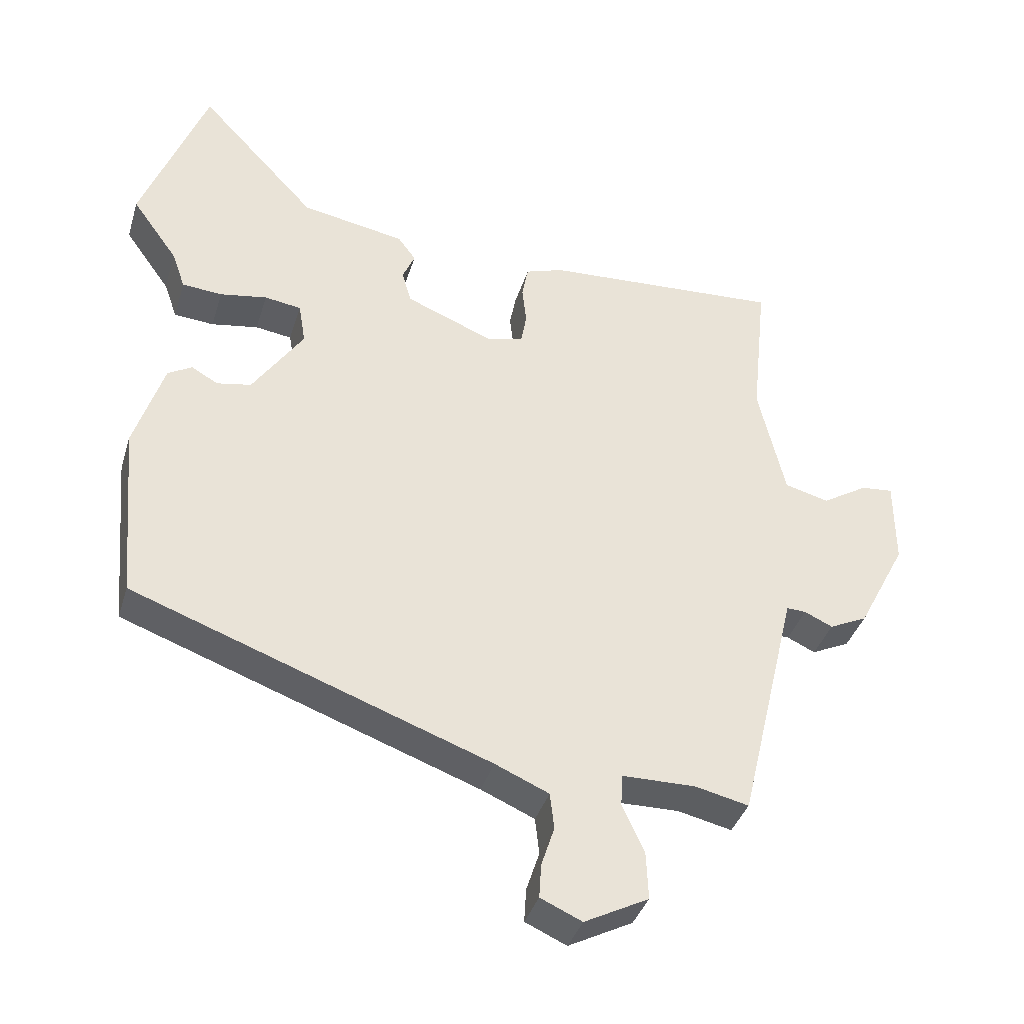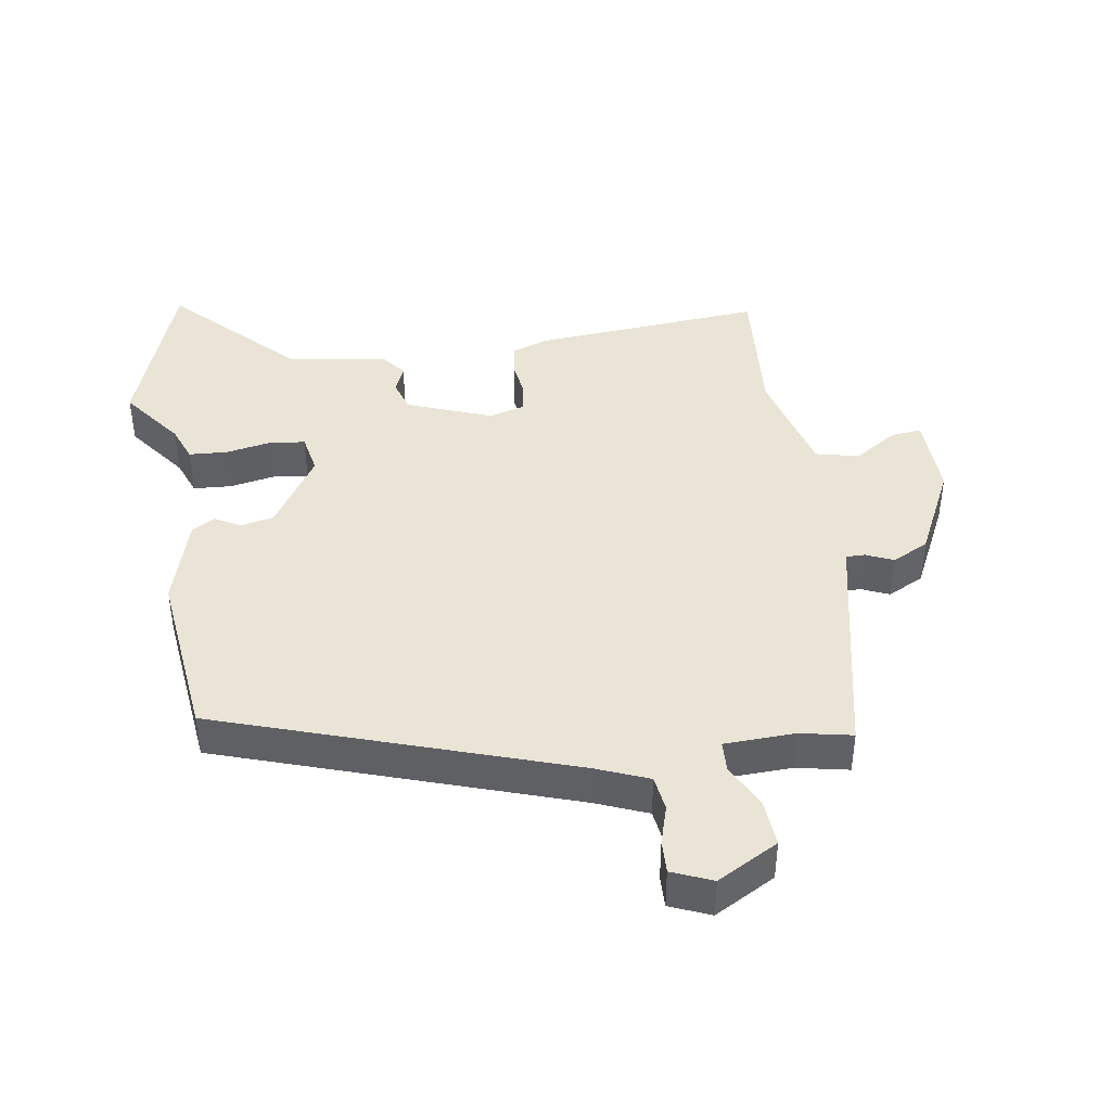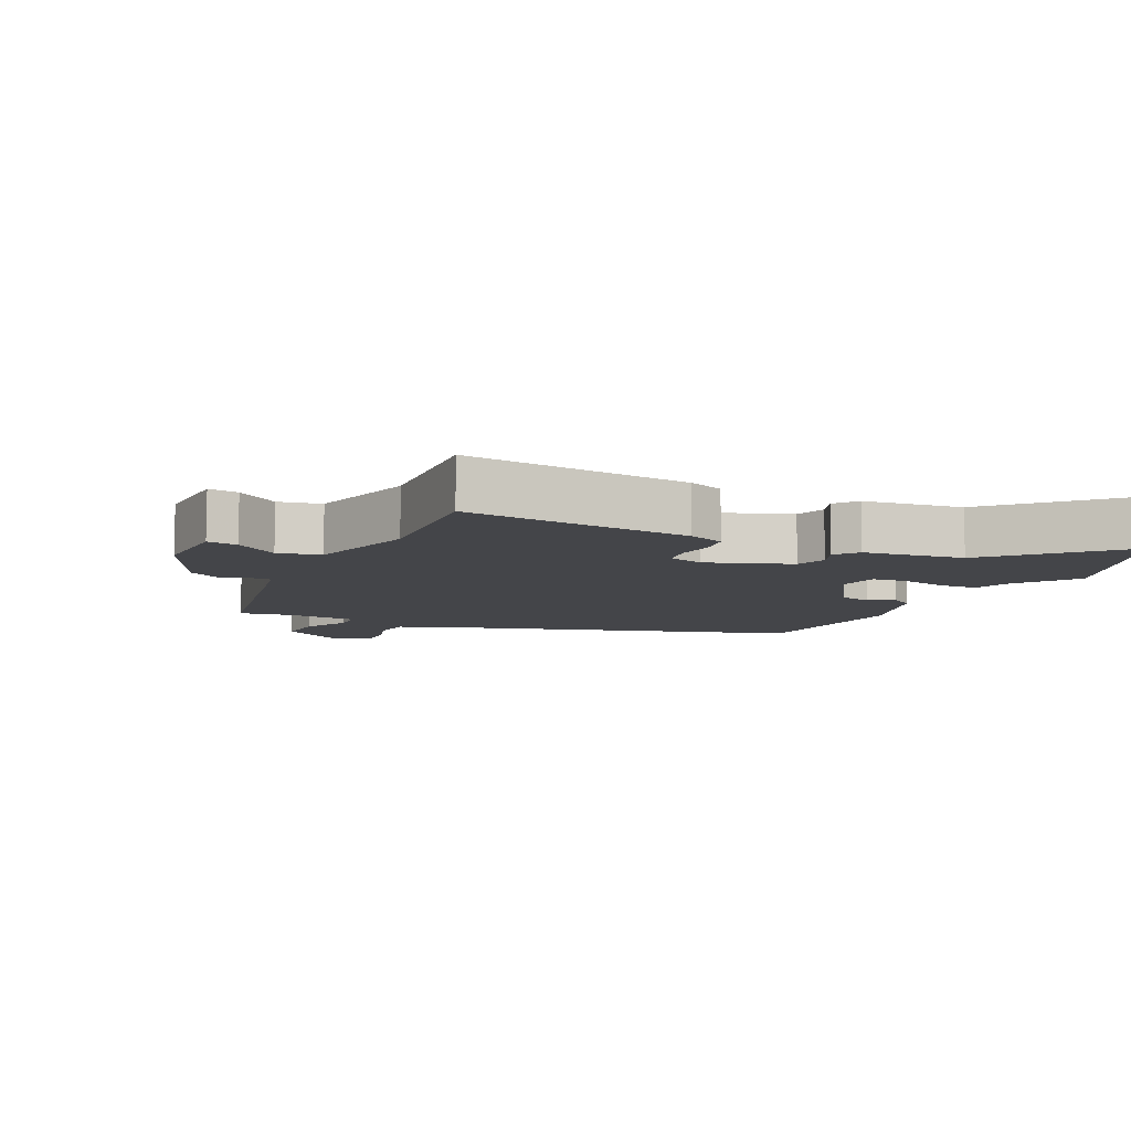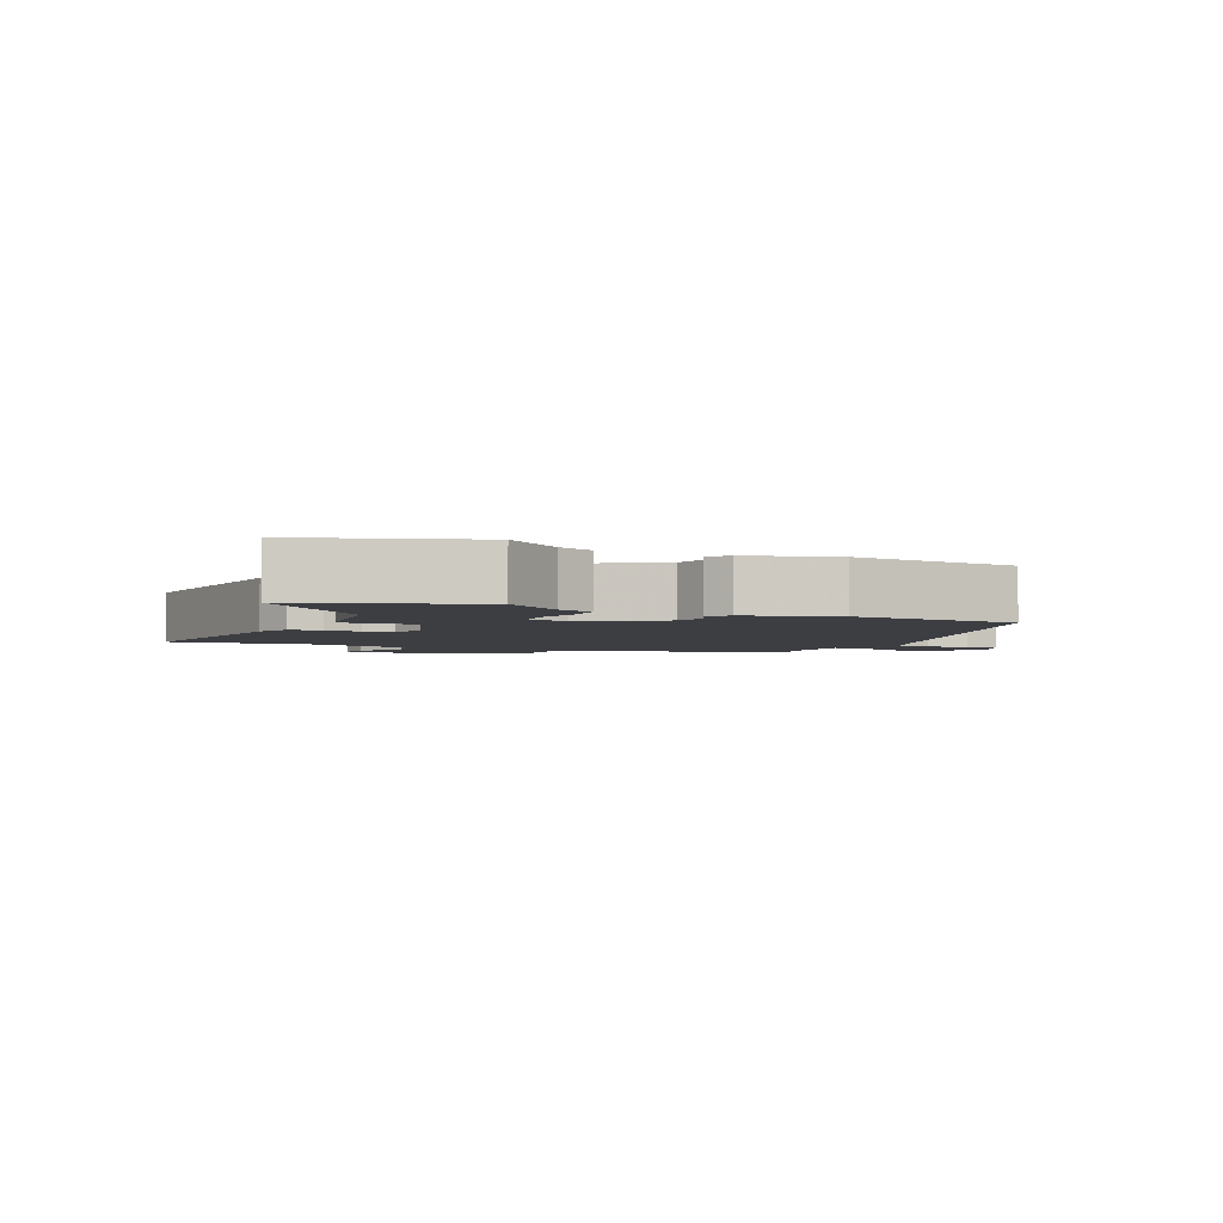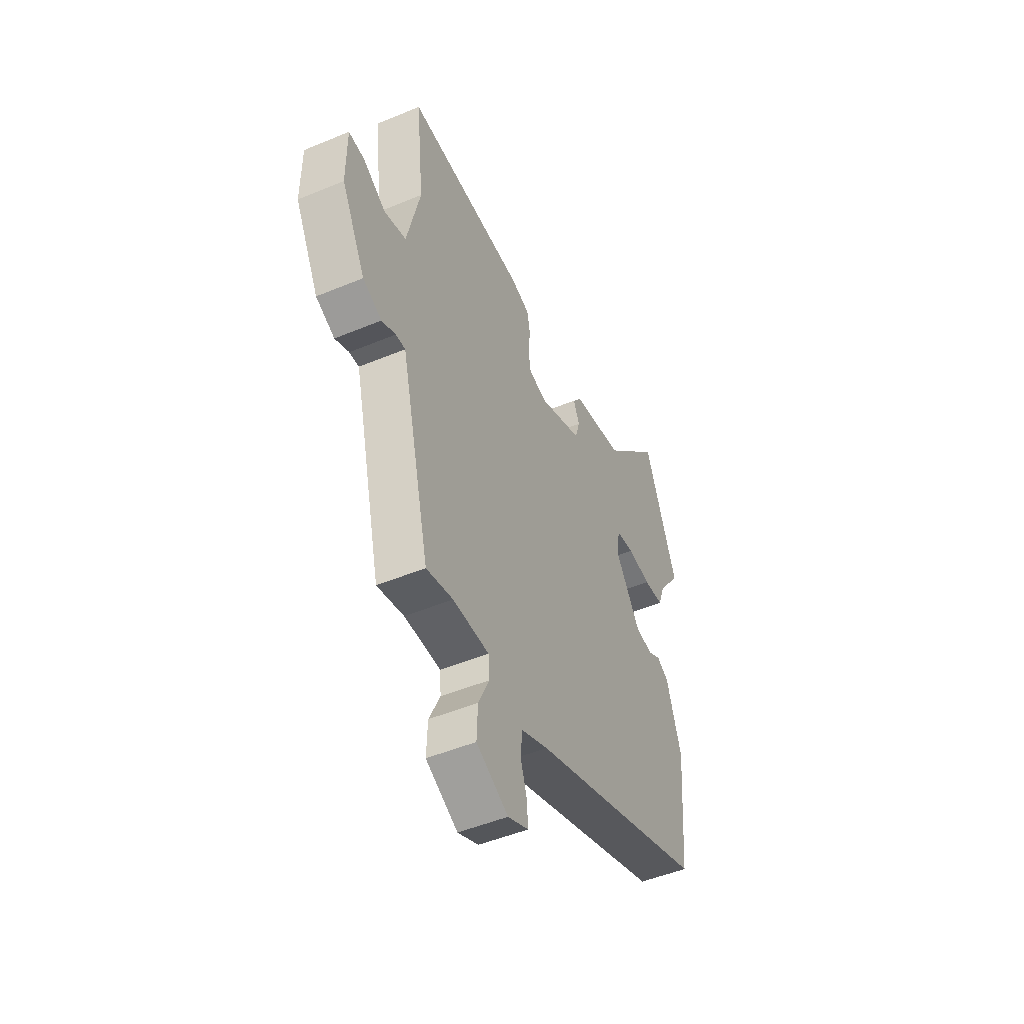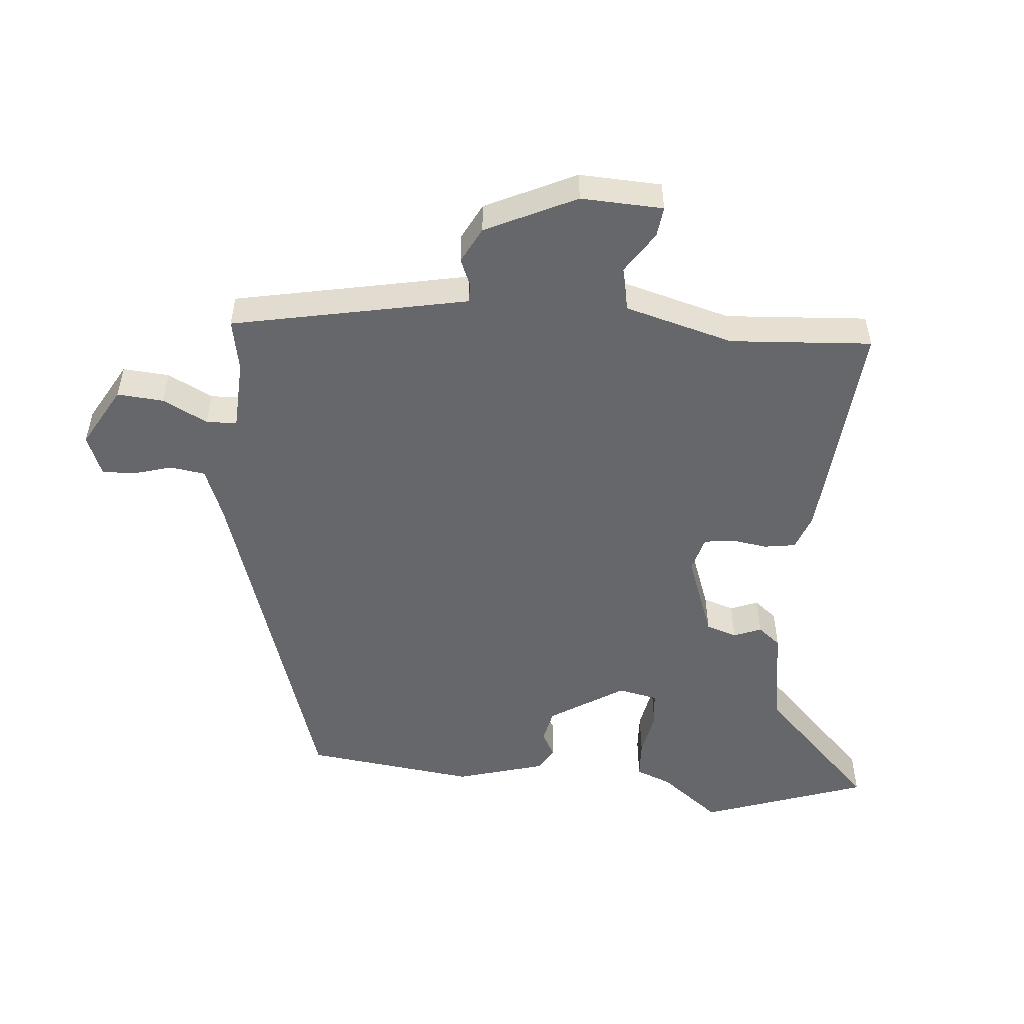
<metadata>
{"format":"obj","ext":"obj","renderer":"f3d","projection":"perspective","resolution":1024,"background":"white","views":[{"elev":-37.6,"azim":163.8,"up":"+Z"},{"elev":42.5,"azim":169.7,"up":"+Y"},{"elev":-9.1,"azim":-28.0,"up":"+Y"},{"elev":-3.3,"azim":62.8,"up":"+Y"},{"elev":-48.9,"azim":-65.1,"up":"+Z"},{"elev":-52.1,"azim":-97.1,"up":"+Y"}]}
</metadata>
<code>
v -0.492 0.07 0.47
v -0.147 0.07 0.452
v -0.092 0.07 0.434
v -0.083 0.07 0.387
v -0.089 0.07 0.332
v -0.081 0.07 0.288
v -0.027 0.07 0.275
v 0.098 0.07 0.326
v 0.112 0.07 0.373
v 0.094 0.07 0.414
v 0.12 0.07 0.449
v 0.27 0.07 0.477
v 0.439 0.07 0.657
v 0.534 0.07 0.411
v 0.468 0.07 0.319
v 0.449 0.07 0.265
v 0.391 0.07 0.26
v 0.323 0.07 0.271
v 0.27 0.07 0.263
v 0.26 0.07 0.203
v 0.334 0.07 0.094
v 0.384 0.07 0.085
v 0.422 0.07 0.107
v 0.457 0.07 0.087
v 0.5 0.07 -0.045
v 0.478 0.07 -0.303
v -0.041 0.07 -0.492
v -0.119 0.07 -0.526
v -0.125 0.07 -0.579
v -0.106 0.07 -0.637
v -0.103 0.07 -0.686
v -0.163 0.07 -0.713
v -0.256 0.07 -0.665
v -0.253 0.07 -0.595
v -0.221 0.07 -0.526
v -0.224 0.07 -0.48
v -0.33 0.07 -0.479
v -0.408 0.07 -0.497
v -0.473 0.07 -0.224
v -0.492 0.07 -0.145
v -0.52 0.07 -0.146
v -0.561 0.07 -0.165
v -0.616 0.07 -0.139
v -0.686 0.07 -0.005
v -0.685 0.07 0.119
v -0.639 0.07 0.115
v -0.573 0.07 0.075
v -0.509 0.07 0.092
v -0.47 0.07 0.257
v -0.492 0 0.47
v -0.147 0 0.452
v -0.092 0 0.434
v -0.083 0 0.387
v -0.089 0 0.332
v -0.081 0 0.288
v -0.027 0 0.275
v 0.098 0 0.326
v 0.112 0 0.373
v 0.094 0 0.414
v 0.12 0 0.449
v 0.27 0 0.477
v 0.439 0 0.657
v 0.534 0 0.411
v 0.468 0 0.319
v 0.449 0 0.265
v 0.391 0 0.26
v 0.323 0 0.271
v 0.27 0 0.263
v 0.26 0 0.203
v 0.334 0 0.094
v 0.384 0 0.085
v 0.422 0 0.107
v 0.457 0 0.087
v 0.5 0 -0.045
v 0.478 0 -0.303
v -0.041 0 -0.492
v -0.119 0 -0.526
v -0.125 0 -0.579
v -0.106 0 -0.637
v -0.103 0 -0.686
v -0.163 0 -0.713
v -0.256 0 -0.665
v -0.253 0 -0.595
v -0.221 0 -0.526
v -0.224 0 -0.48
v -0.33 0 -0.479
v -0.408 0 -0.497
v -0.473 0 -0.224
v -0.492 0 -0.145
v -0.52 0 -0.146
v -0.561 0 -0.165
v -0.616 0 -0.139
v -0.686 0 -0.005
v -0.685 0 0.119
v -0.639 0 0.115
v -0.573 0 0.075
v -0.509 0 0.092
v -0.47 0 0.257
f 44 45 46 47
f 44 47 48
f 41 42 43 44
f 40 41 44 48
f 39 40 48 49
f 37 38 39 49
f 32 33 34 35
f 32 35 36
f 29 30 31 32
f 28 29 32 36
f 27 28 36
f 26 27 36
f 22 23 24 25
f 21 22 25 26
f 20 21 26 36
f 15 16 17 18
f 15 18 19
f 12 13 14 15
f 12 15 19
f 9 10 11 12
f 8 9 12 19
f 7 8 19 20
f 2 3 4 5
f 2 5 6
f 1 2 6
f 49 1 6
f 20 36 37 49
f 6 7 20 49
f 96 95 94 93
f 97 96 93
f 93 92 91 90
f 97 93 90 89
f 98 97 89 88
f 98 88 87 86
f 84 83 82 81
f 85 84 81
f 81 80 79 78
f 85 81 78 77
f 85 77 76
f 85 76 75
f 74 73 72 71
f 75 74 71 70
f 85 75 70 69
f 67 66 65 64
f 68 67 64
f 64 63 62 61
f 68 64 61
f 61 60 59 58
f 68 61 58 57
f 69 68 57 56
f 54 53 52 51
f 55 54 51
f 55 51 50
f 55 50 98
f 98 86 85 69
f 98 69 56 55
f 1 50 51 2
f 2 51 52 3
f 3 52 53 4
f 4 53 54 5
f 5 54 55 6
f 6 55 56 7
f 7 56 57 8
f 8 57 58 9
f 9 58 59 10
f 10 59 60 11
f 11 60 61 12
f 12 61 62 13
f 13 62 63 14
f 14 63 64 15
f 15 64 65 16
f 16 65 66 17
f 17 66 67 18
f 18 67 68 19
f 19 68 69 20
f 20 69 70 21
f 21 70 71 22
f 22 71 72 23
f 23 72 73 24
f 24 73 74 25
f 25 74 75 26
f 26 75 76 27
f 27 76 77 28
f 28 77 78 29
f 29 78 79 30
f 30 79 80 31
f 31 80 81 32
f 32 81 82 33
f 33 82 83 34
f 34 83 84 35
f 35 84 85 36
f 36 85 86 37
f 37 86 87 38
f 38 87 88 39
f 39 88 89 40
f 40 89 90 41
f 41 90 91 42
f 42 91 92 43
f 43 92 93 44
f 44 93 94 45
f 45 94 95 46
f 46 95 96 47
f 47 96 97 48
f 48 97 98 49
f 49 98 50 1

</code>
